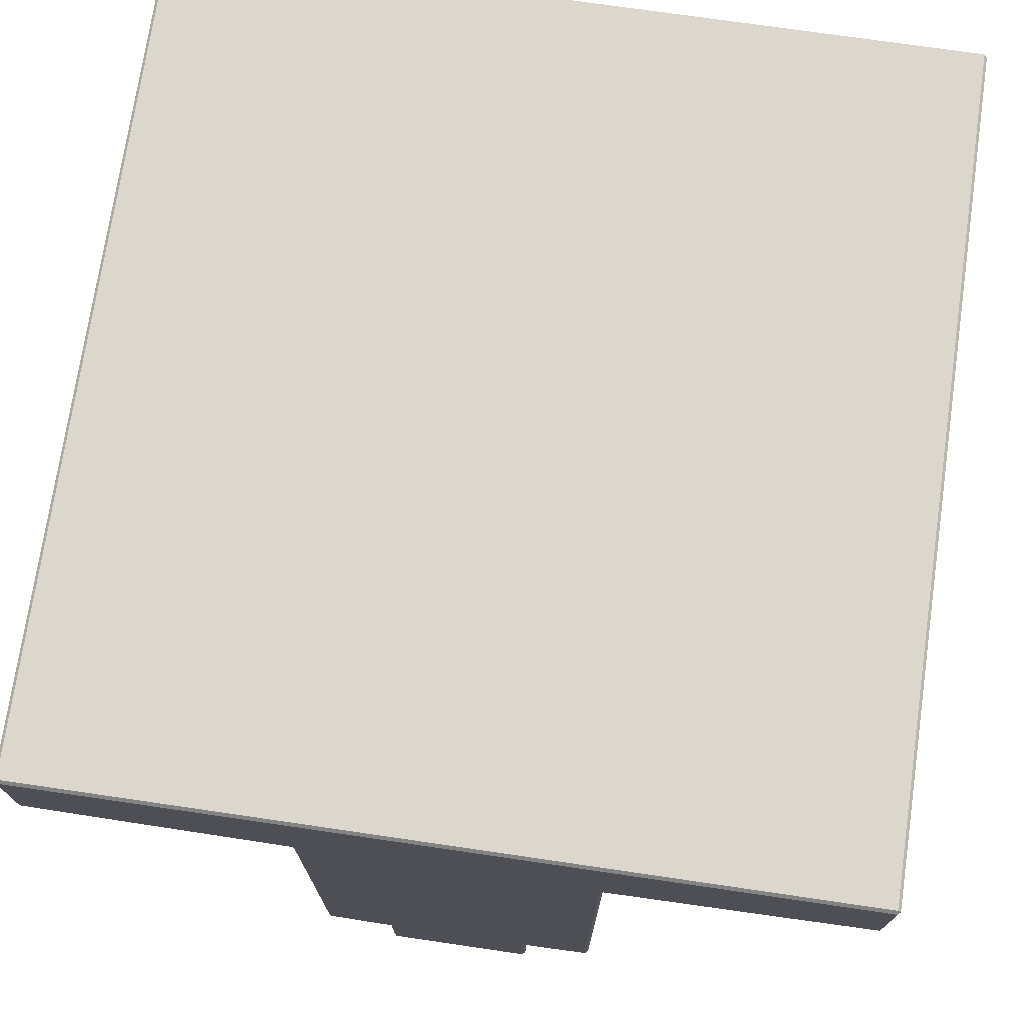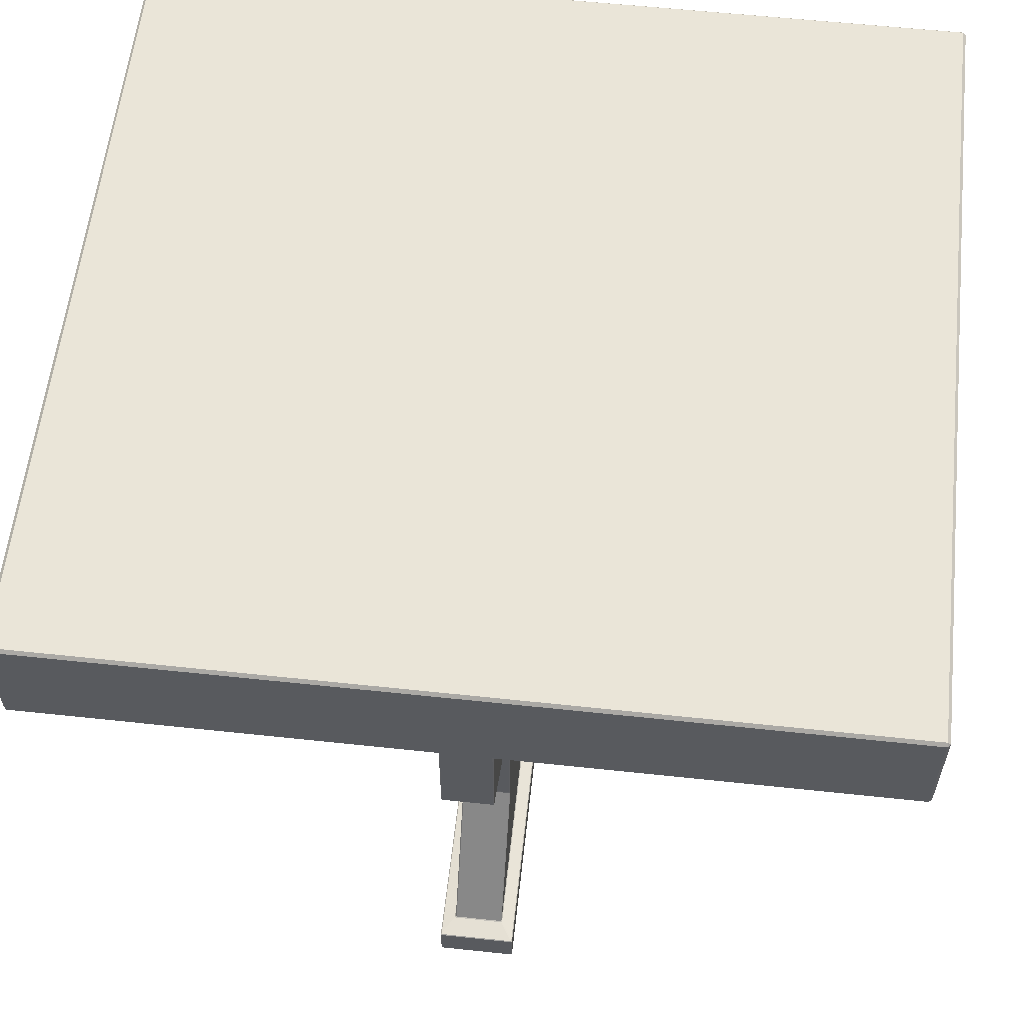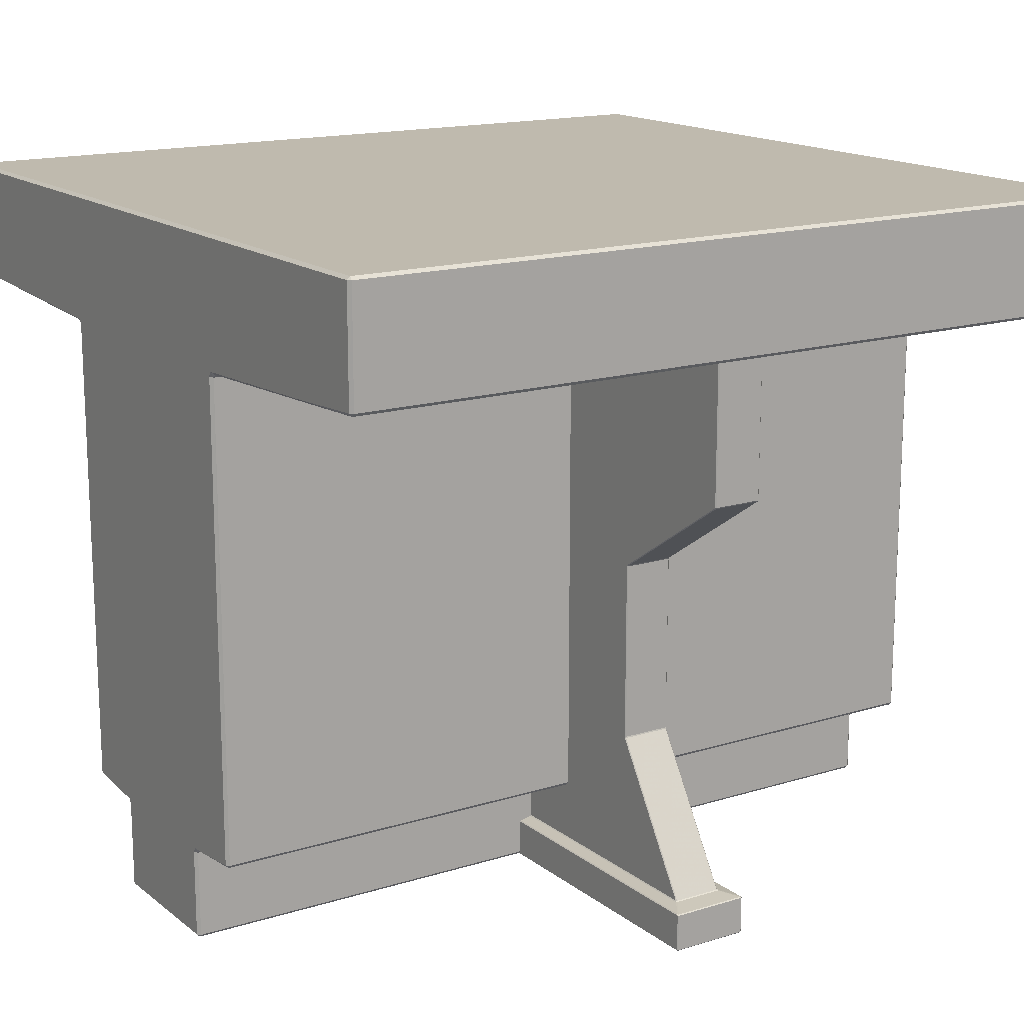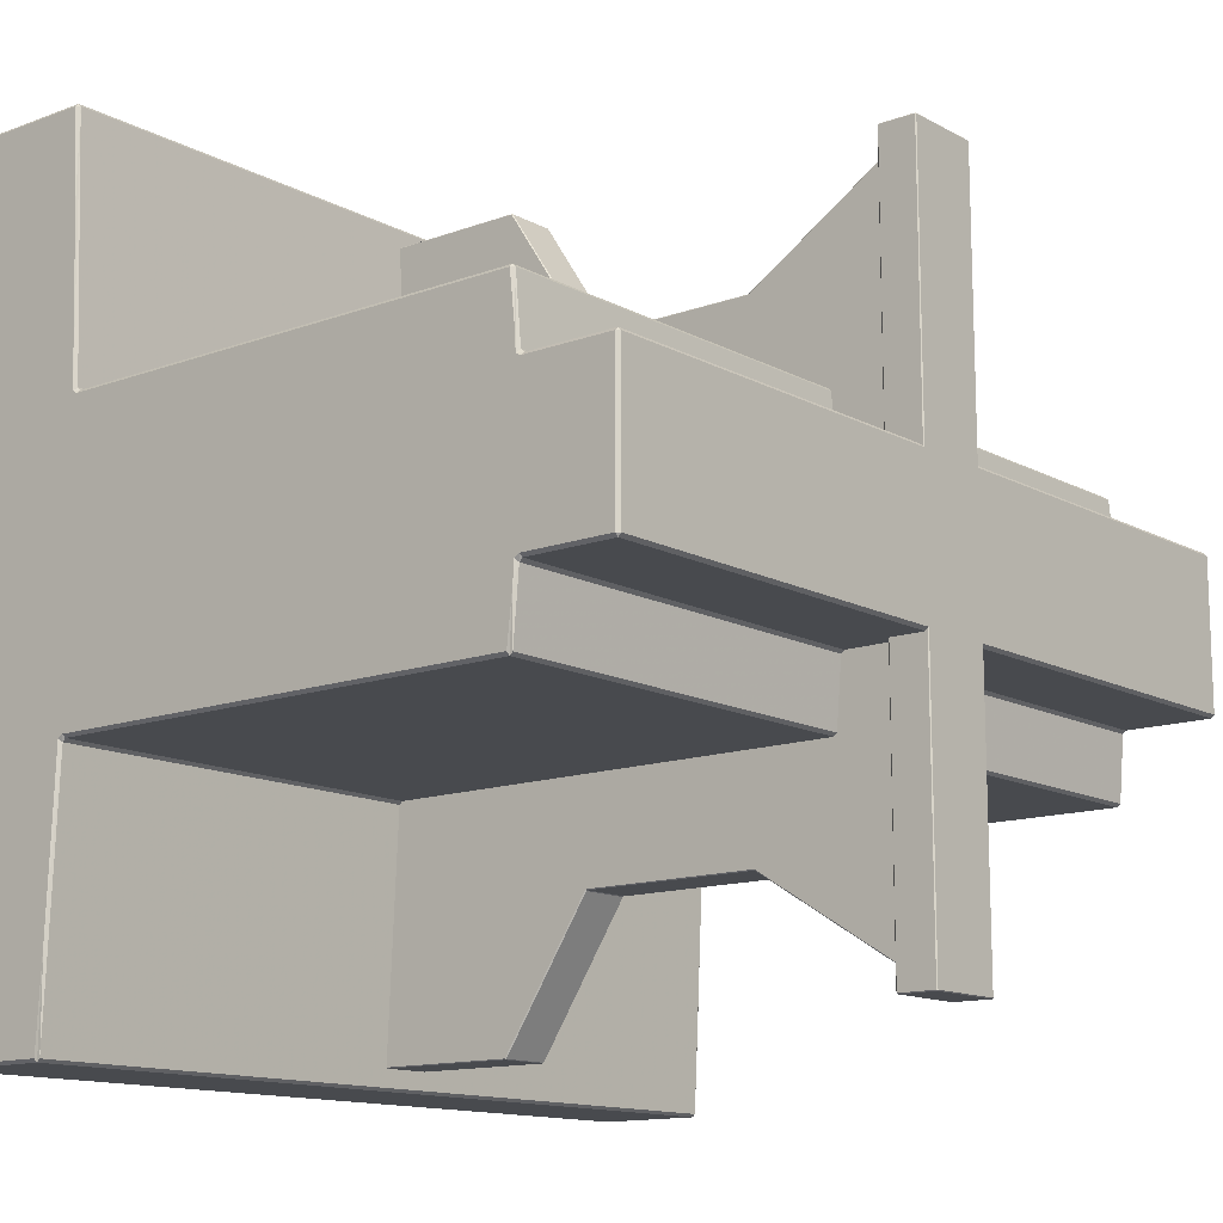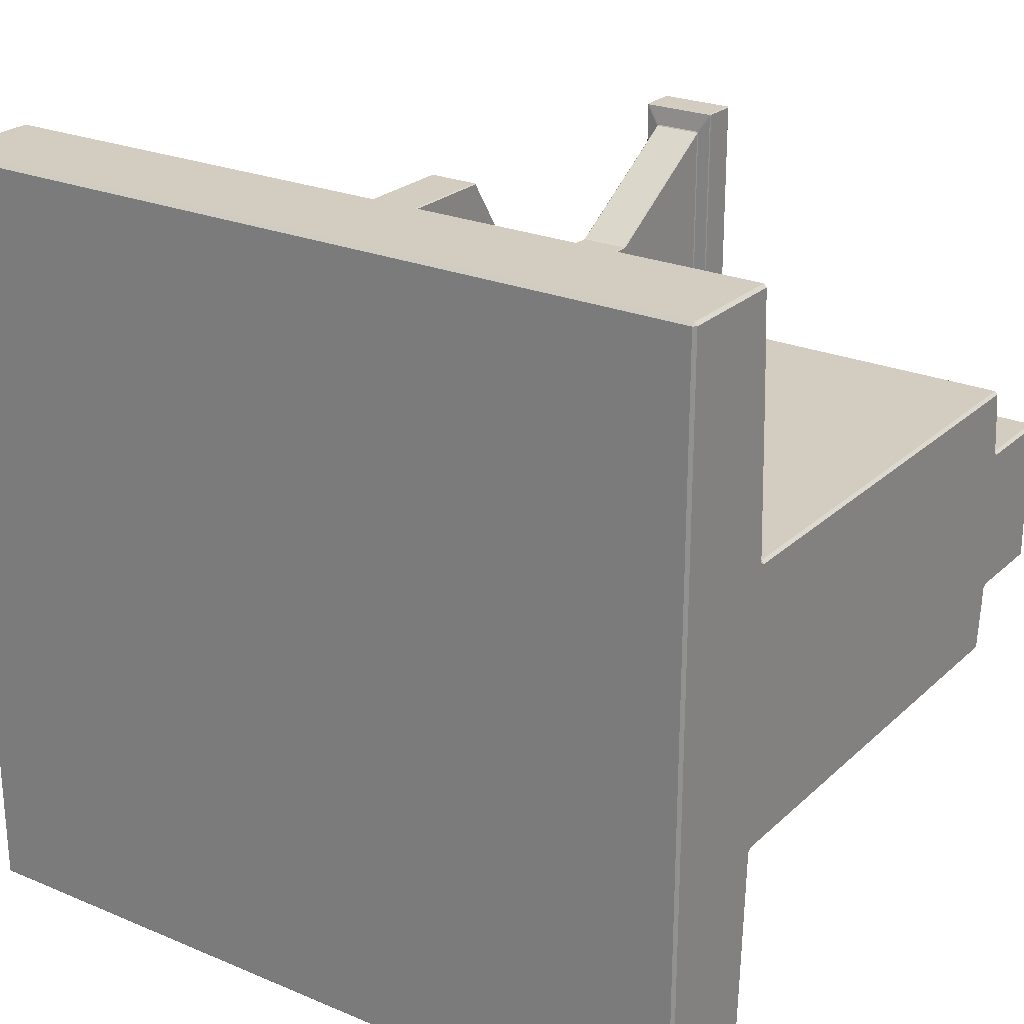
<metadata>
{"format":"obj","ext":"obj","renderer":"f3d","projection":"perspective","resolution":1024,"background":"white","views":[{"elev":73.3,"azim":98.3,"up":"+Y"},{"elev":58.8,"azim":-173.7,"up":"+Y"},{"elev":15.7,"azim":-33.0,"up":"+Y"},{"elev":-13.3,"azim":-50.2,"up":"+Z"},{"elev":24.5,"azim":-145.5,"up":"+Z"}]}
</metadata>
<code>
v -0.6621 0.9461 0.6379
v -0.6621 0.951 0.6426
v -0.6668 0.9511 0.6377
v -0.6668 0.9429 0.4949
v 0.6668 0.9429 0.4949
v 0.6668 0.9511 0.6377
v 0.662 0.9511 0.6426
v 0.6621 0.9461 0.6379
v -0.6668 1.127 0.6377
v -0.662 1.127 0.6426
v -0.662 1.132 0.6377
v 0.662 1.132 0.6377
v 0.662 1.127 0.6426
v 0.6668 1.127 0.6377
v -0.6668 1.127 -0.6377
v -0.662 1.132 -0.6377
v -0.662 1.127 -0.6426
v 0.662 1.127 -0.6426
v 0.662 1.132 -0.6377
v 0.6668 1.127 -0.6377
v -0.6668 0.9429 -0.4949
v -0.6668 0.9511 -0.6377
v -0.662 0.9511 -0.6426
v -0.6621 0.9461 -0.6379
v 0.6621 0.9461 -0.6379
v 0.6621 0.951 -0.6426
v 0.6668 0.9511 -0.6377
v 0.6668 0.9429 -0.4949
v -0.6668 0.924 -0.2278
v -0.6668 0.9315 -0.2323
v -0.662 0.9275 -0.2372
v -0.6621 0.9226 -0.2324
v 0.6621 0.9226 -0.2324
v 0.662 0.9275 -0.2372
v 0.6668 0.9316 -0.2323
v 0.6668 0.924 -0.2278
v 0.6668 0.924 0.2278
v 0.6668 0.9315 0.2323
v 0.662 0.9275 0.2372
v 0.6621 0.9226 0.2324
v -0.6621 0.9226 0.2324
v -0.662 0.9275 0.2372
v -0.6668 0.9316 0.2323
v -0.6668 0.924 0.2278
v -0.6668 0.1552 -0.1523
v -0.6668 0.1634 -0.2276
v -0.662 0.1634 -0.2324
v -0.6622 0.1582 -0.2278
v 0.6622 0.1582 -0.2278
v 0.6622 0.1632 -0.2324
v 0.6668 0.1634 -0.2276
v 0.6668 0.1552 -0.1523
v 0.6668 0.1552 0.1523
v 0.6668 0.1634 0.2276
v 0.662 0.1634 0.2324
v 0.6622 0.1582 0.2278
v -0.6622 0.1582 0.2278
v -0.6622 0.1632 0.2324
v -0.6668 0.1634 0.2276
v -0.6668 0.1552 0.1523
v -0.6668 0.1458 -0.1167
v -0.6668 0.1533 -0.1212
v -0.6621 0.1495 -0.1261
v -0.6622 0.1444 -0.1214
v 0.6622 0.1444 -0.1214
v 0.6621 0.1495 -0.1261
v 0.6668 0.1534 -0.1212
v 0.6668 0.1458 -0.1167
v 0.6668 0.1458 0.1167
v 0.6668 0.1533 0.1212
v 0.6621 0.1495 0.1261
v 0.6622 0.1444 0.1214
v -0.6622 0.1444 0.1214
v -0.6621 0.1495 0.1261
v -0.6668 0.1534 0.1212
v -0.6668 0.1458 0.1167
v -0.6668 0.004831 -0.1165
v -0.662 0.004831 -0.1214
v -0.662 0 -0.1165
v 0.662 0 -0.1165
v 0.662 0.004831 -0.1214
v 0.6668 0.004831 -0.1165
v 0.662 0 0.1165
v 0.6668 0.004831 0.1165
v 0.662 0.004831 0.1214
v -0.662 0 0.1165
v -0.662 0.004831 0.1214
v -0.6668 0.004831 0.1165
v -0.06116 -0 0.5674
v -0.06116 0.001429 0.5688
v -0.06259 0.001429 0.5674
v 0.06259 0.001429 0.5674
v 0.06116 0.001429 0.5688
v 0.06116 -0 0.5674
v -0.06126 0.06131 0.5649
v -0.06259 0.05972 0.5675
v -0.06125 0.05972 0.5688
v -0.06044 0.06123 0.5674
v 0.06044 0.06123 0.5674
v 0.06123 0.0597 0.5688
v 0.06259 0.05974 0.5675
v 0.06126 0.06131 0.5649
v -0.05134 0.06208 0.1076
v -0.06116 0.05964 0.1076
v -0.06259 0.05964 0.109
v -0.0613 0.0613 0.1089
v 0.0613 0.0613 0.1089
v 0.06259 0.05975 0.1089
v 0.06116 0.05964 0.1076
v 0.05134 0.06208 0.1076
v -0.06259 0.001429 0.109
v -0.06116 0.001429 0.1076
v -0.06116 -0 0.109
v 0.06116 -0 0.109
v 0.06116 0.001429 0.1076
v 0.06259 0.001429 0.109
v -0.04027 0.06645 0.5323
v -0.0415 0.06489 0.5348
v -0.03965 0.06498 0.5358
v -0.03887 0.06604 0.5341
v 0.03887 0.06604 0.5341
v 0.03964 0.06498 0.5358
v 0.04154 0.06488 0.5348
v 0.04027 0.06645 0.5323
v 0.04027 0.06646 0.1091
v 0.04161 0.06487 0.1091
v 0.04015 0.06385 0.1077
v 0.03888 0.06609 0.1077
v -0.03888 0.06609 0.1077
v -0.04016 0.06388 0.1077
v -0.04161 0.06487 0.1091
v -0.04027 0.06646 0.1091
v -0.04027 0.294 0.3903
v -0.04027 0.292 0.3906
v -0.03883 0.2921 0.3923
v -0.03884 0.294 0.3917
v 0.03884 0.294 0.3917
v 0.03883 0.2921 0.3923
v 0.04027 0.292 0.3907
v 0.04027 0.294 0.3903
v 0.04027 0.294 0.1098
v 0.04027 0.292 0.1097
v 0.03884 0.292 0.1083
v 0.03884 0.294 0.1083
v -0.03884 0.294 0.1083
v -0.03884 0.292 0.1083
v -0.04027 0.292 0.1097
v -0.04027 0.294 0.1098
v -0.04027 0.5783 0.3907
v -0.04027 0.5763 0.3902
v -0.03884 0.5762 0.3917
v -0.03882 0.5779 0.3927
v 0.03882 0.5779 0.3927
v 0.03885 0.5762 0.3917
v 0.04027 0.5763 0.3902
v 0.04027 0.5783 0.3907
v 0.04027 0.5783 0.1097
v 0.04027 0.5763 0.1098
v 0.03884 0.5763 0.1083
v 0.03884 0.5783 0.1083
v -0.03884 0.5783 0.1083
v -0.03884 0.5763 0.1083
v -0.04027 0.5763 0.1098
v -0.04027 0.5783 0.1097
v -0.04027 0.7217 0.6094
v -0.04027 0.7196 0.6066
v -0.03885 0.72 0.6099
v -0.03884 0.7218 0.6108
v 0.03884 0.7218 0.6108
v 0.03886 0.72 0.6099
v 0.04027 0.7196 0.6066
v 0.04027 0.7217 0.6094
v 0.04027 0.7216 0.1089
v 0.04027 0.7196 0.1089
v 0.03884 0.7196 0.1074
v 0.03884 0.7216 0.1074
v -0.03884 0.7216 0.1074
v -0.03884 0.7196 0.1074
v -0.04027 0.7196 0.1089
v -0.04027 0.7216 0.1089
v -0.04027 0.9736 0.6094
v -0.03884 0.9736 0.6108
v -0.03884 0.975 0.6094
v 0.03884 0.975 0.6094
v 0.03884 0.9736 0.6108
v 0.04027 0.9736 0.6094
v 0.03884 0.975 0.1089
v 0.04027 0.9736 0.1089
v 0.03884 0.9736 0.1074
v -0.03884 0.975 0.1089
v -0.03884 0.9736 0.1074
v -0.04027 0.9736 0.1089
v -0.06116 -0 -0.5674
v -0.06116 0.001429 -0.5688
v -0.06259 0.001429 -0.5674
v 0.06259 0.001429 -0.5674
v 0.06116 0.001429 -0.5688
v 0.06116 -0 -0.5674
v -0.06126 0.06131 -0.5649
v -0.06259 0.05972 -0.5675
v -0.06125 0.05972 -0.5688
v -0.06044 0.06123 -0.5674
v 0.06044 0.06123 -0.5674
v 0.06123 0.0597 -0.5688
v 0.06259 0.05974 -0.5675
v 0.06126 0.06131 -0.5649
v -0.05134 0.06208 -0.1076
v -0.06116 0.05964 -0.1076
v -0.06259 0.05964 -0.109
v -0.0613 0.0613 -0.1089
v 0.0613 0.0613 -0.1089
v 0.06259 0.05975 -0.1089
v 0.06116 0.05964 -0.1076
v 0.05134 0.06208 -0.1076
v -0.06259 0.001429 -0.109
v -0.06116 0.001429 -0.1076
v -0.06116 -0 -0.109
v 0.06116 -0 -0.109
v 0.06116 0.001429 -0.1076
v 0.06259 0.001429 -0.109
v -0.04027 0.06645 -0.5323
v -0.0415 0.06489 -0.5348
v -0.03965 0.06498 -0.5358
v -0.03887 0.06604 -0.5341
v 0.03887 0.06604 -0.5341
v 0.03964 0.06498 -0.5358
v 0.04154 0.06488 -0.5348
v 0.04027 0.06645 -0.5323
v 0.04027 0.06646 -0.1091
v 0.04161 0.06487 -0.1091
v 0.04015 0.06385 -0.1077
v 0.03888 0.06609 -0.1077
v -0.03888 0.06609 -0.1077
v -0.04016 0.06388 -0.1077
v -0.04161 0.06487 -0.1091
v -0.04027 0.06646 -0.1091
v -0.04027 0.294 -0.3903
v -0.04027 0.292 -0.3906
v -0.03883 0.2921 -0.3923
v -0.03884 0.294 -0.3917
v 0.03884 0.294 -0.3917
v 0.03883 0.2921 -0.3923
v 0.04027 0.292 -0.3907
v 0.04027 0.294 -0.3903
v 0.04027 0.294 -0.1098
v 0.04027 0.292 -0.1097
v 0.03884 0.292 -0.1083
v 0.03884 0.294 -0.1083
v -0.03884 0.294 -0.1083
v -0.03884 0.292 -0.1083
v -0.04027 0.292 -0.1097
v -0.04027 0.294 -0.1098
v -0.04027 0.5783 -0.3907
v -0.04027 0.5763 -0.3902
v -0.03884 0.5762 -0.3917
v -0.03882 0.5779 -0.3927
v 0.03882 0.5779 -0.3927
v 0.03885 0.5762 -0.3917
v 0.04027 0.5763 -0.3902
v 0.04027 0.5783 -0.3907
v 0.04027 0.5783 -0.1097
v 0.04027 0.5763 -0.1098
v 0.03884 0.5763 -0.1083
v 0.03884 0.5783 -0.1083
v -0.03884 0.5783 -0.1083
v -0.03884 0.5763 -0.1083
v -0.04027 0.5763 -0.1098
v -0.04027 0.5783 -0.1097
v -0.04027 0.7217 -0.6094
v -0.04027 0.7196 -0.6066
v -0.03885 0.72 -0.6099
v -0.03884 0.7218 -0.6108
v 0.03884 0.7218 -0.6108
v 0.03886 0.72 -0.6099
v 0.04027 0.7196 -0.6066
v 0.04027 0.7217 -0.6094
v 0.04027 0.7216 -0.1089
v 0.04027 0.7196 -0.1089
v 0.03884 0.7196 -0.1074
v 0.03884 0.7216 -0.1074
v -0.03884 0.7216 -0.1074
v -0.03884 0.7196 -0.1074
v -0.04027 0.7196 -0.1089
v -0.04027 0.7216 -0.1089
v -0.04027 0.9736 -0.6094
v -0.03884 0.9736 -0.6108
v -0.03884 0.975 -0.6094
v 0.03884 0.975 -0.6094
v 0.03884 0.9736 -0.6108
v 0.04027 0.9736 -0.6094
v 0.03884 0.975 -0.1089
v 0.04027 0.9736 -0.1089
v 0.03884 0.9736 -0.1074
v -0.03884 0.975 -0.1089
v -0.03884 0.9736 -0.1074
v -0.04027 0.9736 -0.1089
f 1 4 43 42
f 2 1 8 7
f 3 2 10 9
f 4 3 22 21
f 5 8 39 38
f 6 5 28 27
f 7 6 14 13
f 9 11 16 15
f 11 10 13 12
f 12 14 20 19
f 15 17 23 22
f 17 16 19 18
f 18 20 27 26
f 21 24 31 30
f 24 23 26 25
f 25 28 35 34
f 29 32 47 46
f 30 29 44 43
f 32 31 34 33
f 33 36 51 50
f 36 35 38 37
f 37 40 55 54
f 40 39 42 41
f 41 44 59 58
f 45 48 63 62
f 46 45 60 59
f 48 47 50 49
f 49 52 67 66
f 52 51 54 53
f 53 56 71 70
f 56 55 58 57
f 57 60 75 74
f 61 64 78 77
f 62 61 76 75
f 64 63 66 65
f 65 68 82 81
f 68 67 70 69
f 69 72 85 84
f 72 71 74 73
f 73 76 88 87
f 77 79 86 88
f 79 78 81 80
f 80 82 84 83
f 83 85 87 86
f 2 7 13 10
f 11 12 19 16
f 17 18 26 23
f 79 80 83 86
f 6 27 20 14
f 22 3 9 15
f 24 25 34 31
f 28 5 38 35
f 8 1 42 39
f 4 21 30 43
f 32 33 50 47
f 36 37 54 51
f 40 41 58 55
f 44 29 46 59
f 48 49 66 63
f 52 53 70 67
f 56 57 74 71
f 60 45 62 75
f 64 65 81 78
f 68 69 84 82
f 72 73 87 85
f 76 61 77 88
f 1 2 3 4
f 5 6 7 8
f 9 10 11
f 12 13 14
f 15 16 17
f 18 19 20
f 21 22 23 24
f 25 26 27 28
f 29 30 31 32
f 33 34 35 36
f 37 38 39 40
f 41 42 43 44
f 45 46 47 48
f 49 50 51 52
f 53 54 55 56
f 57 58 59 60
f 61 62 63 64
f 65 66 67 68
f 69 70 71 72
f 73 74 75 76
f 77 78 79
f 80 81 82
f 83 84 85
f 86 87 88
f 89 91 111 113
f 90 89 94 93
f 91 90 97 96
f 92 94 114 116
f 93 92 101 100
f 95 98 119 118
f 96 95 106 105
f 98 97 100 99
f 99 102 123 122
f 102 101 108 107
f 103 106 131 130
f 104 103 110 109
f 105 104 112 111
f 107 110 127 126
f 109 108 116 115
f 113 112 115 114
f 117 120 135 134
f 118 117 132 131
f 120 119 122 121
f 121 124 139 138
f 124 123 126 125
f 125 128 143 142
f 128 127 130 129
f 129 132 147 146
f 133 136 151 150
f 134 133 148 147
f 136 135 138 137
f 137 140 155 154
f 140 139 142 141
f 141 144 159 158
f 144 143 146 145
f 145 148 163 162
f 149 152 167 166
f 150 149 164 163
f 152 151 154 153
f 153 156 171 170
f 156 155 158 157
f 157 160 175 174
f 160 159 162 161
f 161 164 179 178
f 165 168 182 181
f 166 165 180 179
f 168 167 170 169
f 169 172 186 185
f 172 171 174 173
f 173 176 189 188
f 176 175 178 177
f 177 180 192 191
f 181 183 190 192
f 183 182 185 184
f 184 186 188 187
f 187 189 191 190
f 90 93 100 97
f 183 184 187 190
f 104 109 115 112
f 113 114 94 89
f 92 116 108 101
f 111 91 96 105
f 98 99 122 119
f 102 107 126 123
f 110 103 130 127
f 106 95 118 131
f 120 121 138 135
f 124 125 142 139
f 128 129 146 143
f 132 117 134 147
f 136 137 154 151
f 140 141 158 155
f 144 145 162 159
f 148 133 150 163
f 152 153 170 167
f 156 157 174 171
f 160 161 178 175
f 164 149 166 179
f 168 169 185 182
f 172 173 188 186
f 176 177 191 189
f 180 165 181 192
f 89 90 91
f 92 93 94
f 95 96 97 98
f 99 100 101 102
f 103 104 105 106
f 107 108 109 110
f 111 112 113
f 114 115 116
f 117 118 119 120
f 121 122 123 124
f 125 126 127 128
f 129 130 131 132
f 133 134 135 136
f 137 138 139 140
f 141 142 143 144
f 145 146 147 148
f 149 150 151 152
f 153 154 155 156
f 157 158 159 160
f 161 162 163 164
f 165 166 167 168
f 169 170 171 172
f 173 174 175 176
f 177 178 179 180
f 181 182 183
f 184 185 186
f 187 188 189
f 190 191 192
f 193 217 215 195
f 194 197 198 193
f 195 200 201 194
f 196 220 218 198
f 197 204 205 196
f 199 222 223 202
f 200 209 210 199
f 202 203 204 201
f 203 226 227 206
f 206 211 212 205
f 207 234 235 210
f 208 213 214 207
f 209 215 216 208
f 211 230 231 214
f 213 219 220 212
f 217 218 219 216
f 221 238 239 224
f 222 235 236 221
f 224 225 226 223
f 225 242 243 228
f 228 229 230 227
f 229 246 247 232
f 232 233 234 231
f 233 250 251 236
f 237 254 255 240
f 238 251 252 237
f 240 241 242 239
f 241 258 259 244
f 244 245 246 243
f 245 262 263 248
f 248 249 250 247
f 249 266 267 252
f 253 270 271 256
f 254 267 268 253
f 256 257 258 255
f 257 274 275 260
f 260 261 262 259
f 261 278 279 264
f 264 265 266 263
f 265 282 283 268
f 269 285 286 272
f 270 283 284 269
f 272 273 274 271
f 273 289 290 276
f 276 277 278 275
f 277 292 293 280
f 280 281 282 279
f 281 295 296 284
f 285 296 294 287
f 287 288 289 286
f 288 291 292 290
f 291 294 295 293
f 194 201 204 197
f 287 294 291 288
f 208 216 219 213
f 217 193 198 218
f 196 205 212 220
f 215 209 200 195
f 202 223 226 203
f 206 227 230 211
f 214 231 234 207
f 210 235 222 199
f 224 239 242 225
f 228 243 246 229
f 232 247 250 233
f 236 251 238 221
f 240 255 258 241
f 244 259 262 245
f 248 263 266 249
f 252 267 254 237
f 256 271 274 257
f 260 275 278 261
f 264 279 282 265
f 268 283 270 253
f 272 286 289 273
f 276 290 292 277
f 280 293 295 281
f 284 296 285 269
f 193 195 194
f 196 198 197
f 199 202 201 200
f 203 206 205 204
f 207 210 209 208
f 211 214 213 212
f 215 217 216
f 218 220 219
f 221 224 223 222
f 225 228 227 226
f 229 232 231 230
f 233 236 235 234
f 237 240 239 238
f 241 244 243 242
f 245 248 247 246
f 249 252 251 250
f 253 256 255 254
f 257 260 259 258
f 261 264 263 262
f 265 268 267 266
f 269 272 271 270
f 273 276 275 274
f 277 280 279 278
f 281 284 283 282
f 285 287 286
f 288 290 289
f 291 293 292
f 294 296 295

</code>
